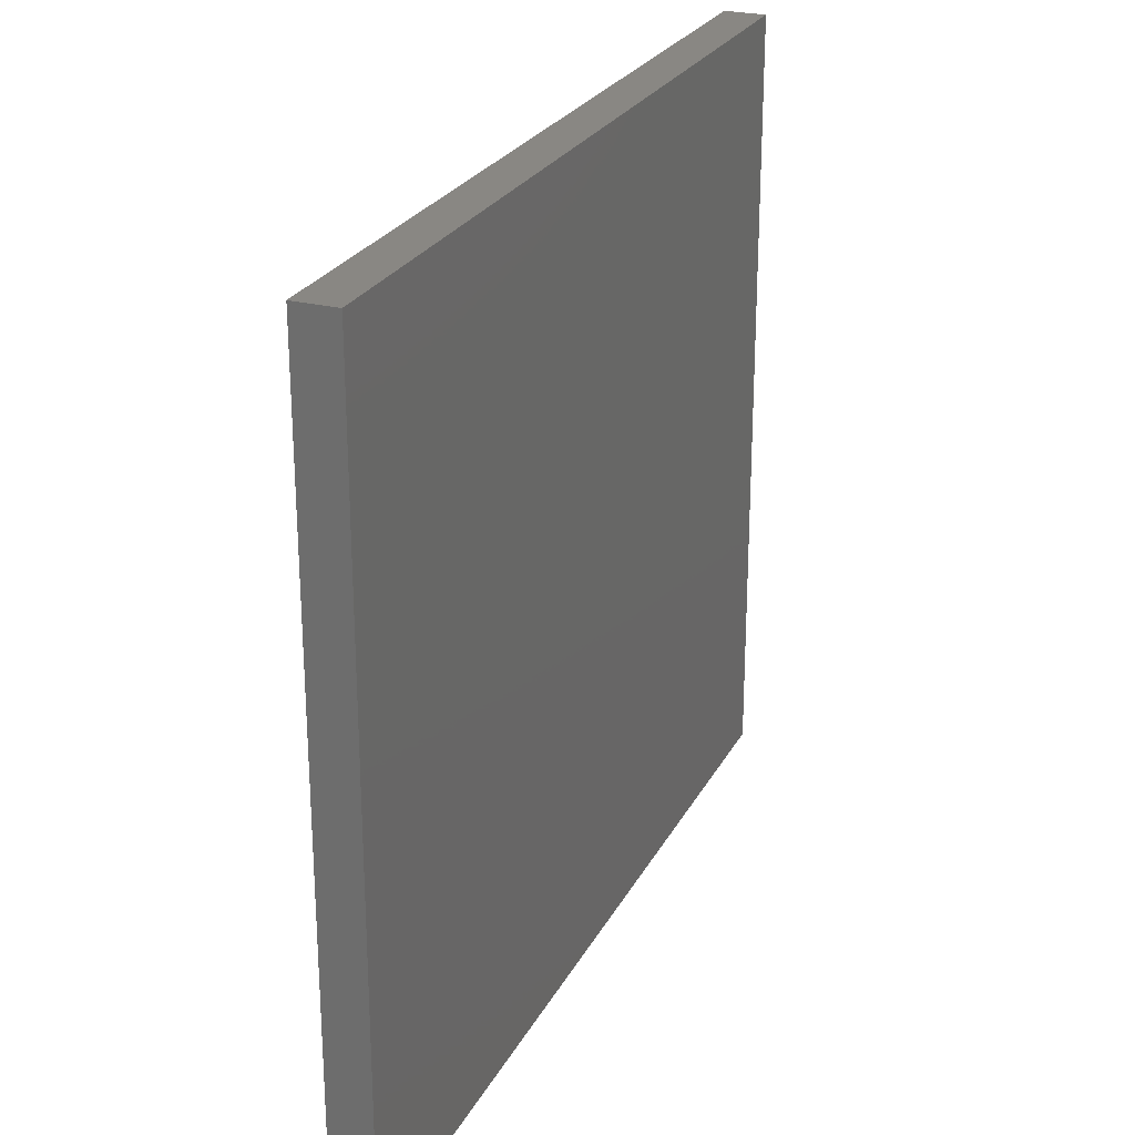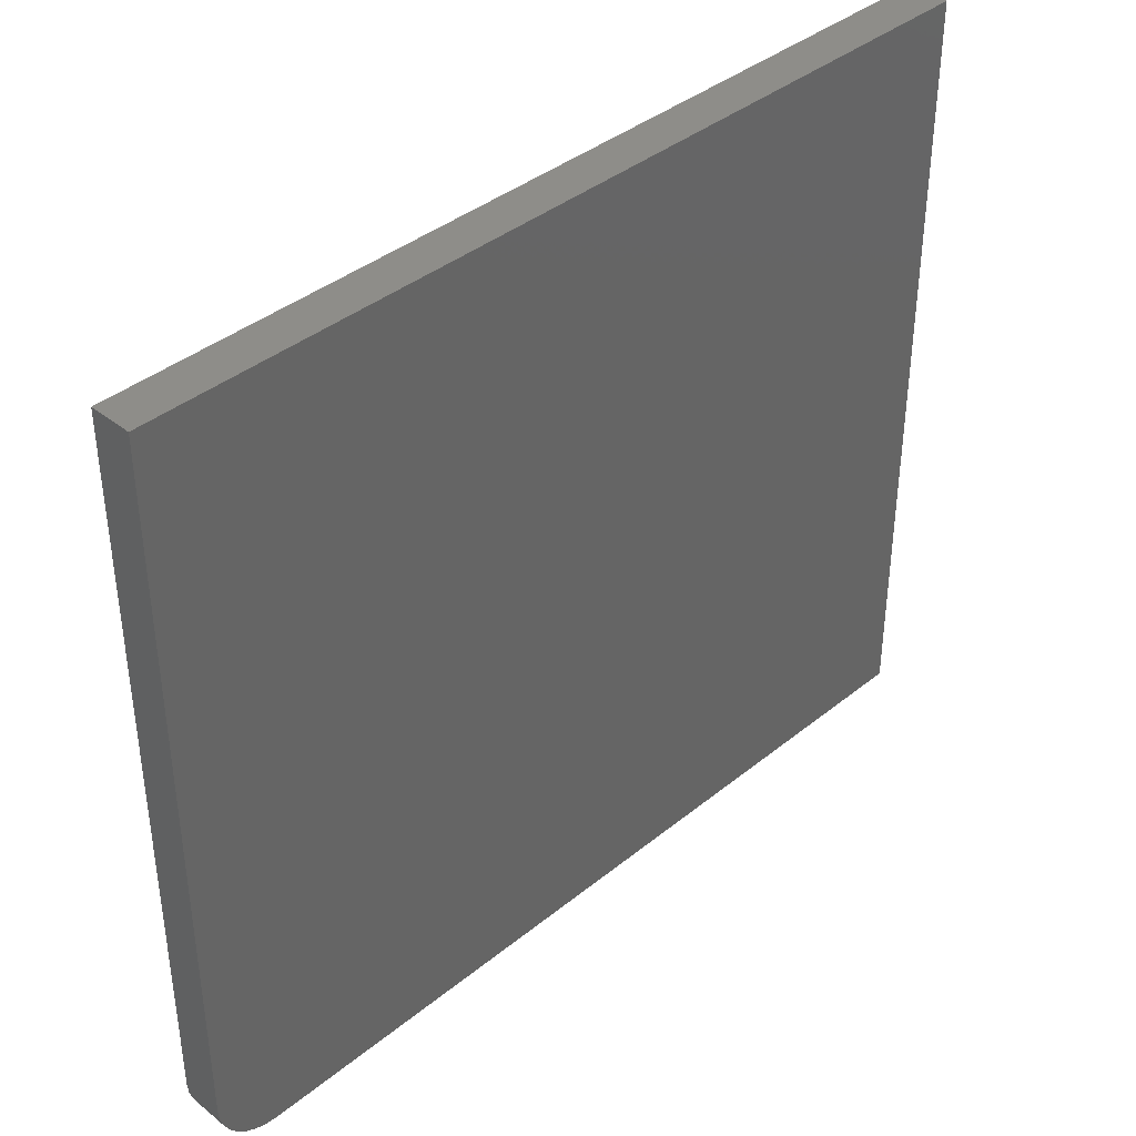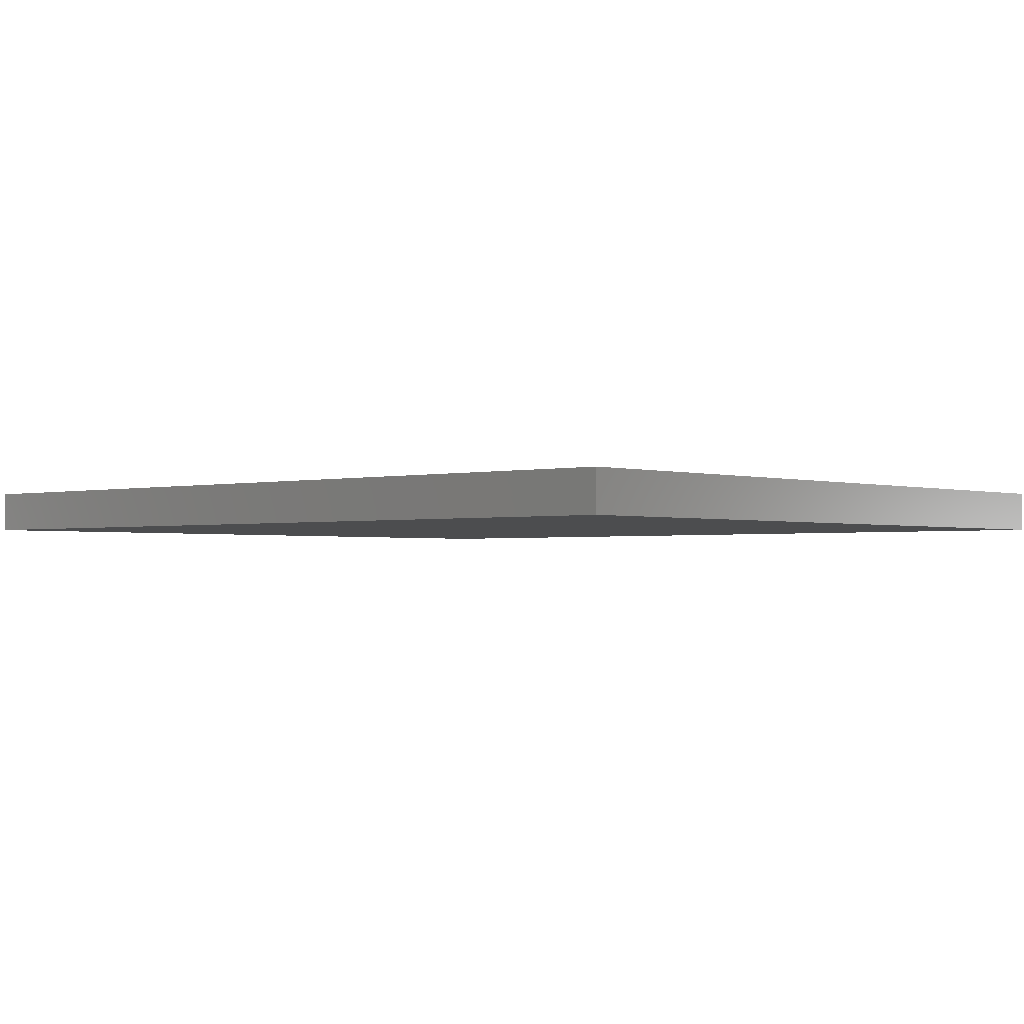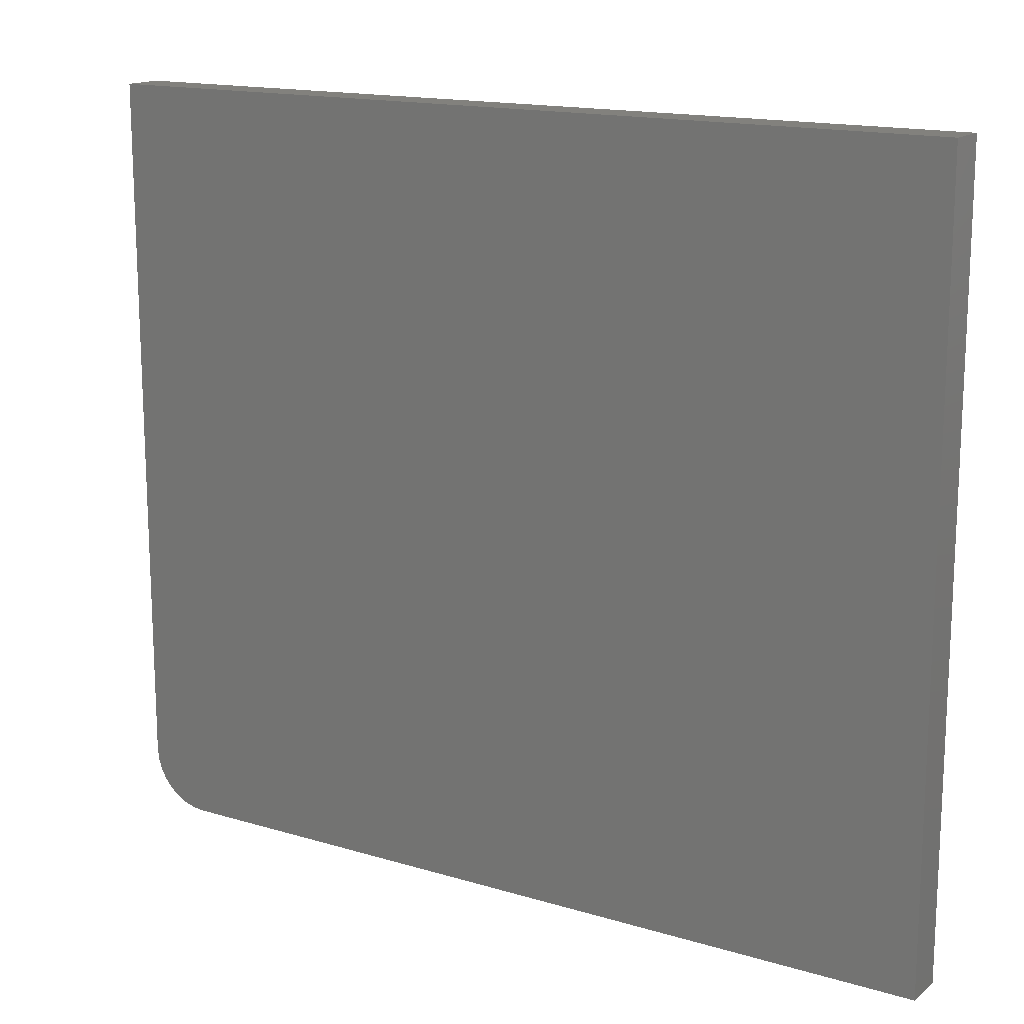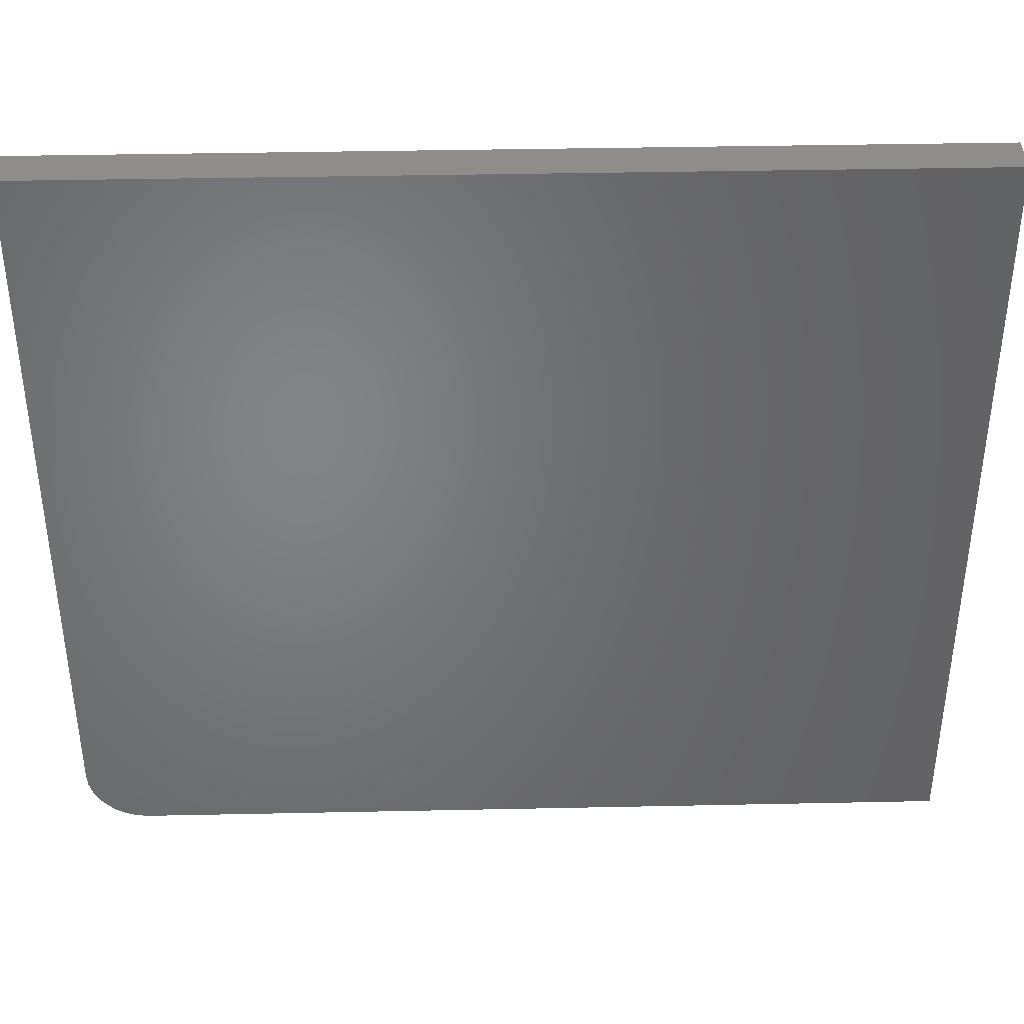
<metadata>
{"format":"stl","ext":"stl","renderer":"f3d","projection":"perspective","resolution":1024,"background":"white","views":[{"elev":25.3,"azim":112.3,"up":"+Y"},{"elev":39.2,"azim":134.8,"up":"+Y"},{"elev":-1.8,"azim":-138.2,"up":"+Z"},{"elev":15.5,"azim":-147.7,"up":"+Y"},{"elev":38.9,"azim":178.5,"up":"+Y"}]}
</metadata>
<code>
# stl→obj: 24 verts, 44 faces
v 0.6484 -0.6562 0.07031
v 0.6683 -0.6543 0.07031
v -0.75 -0.6562 0.07031
v 0.75 -0.5547 0.07031
v 0.75 0.6543 0.07031
v -0.75 0.6543 0.07031
v 0.6873 -0.6485 0.07031
v 0.7049 -0.6391 0.07031
v 0.7203 -0.6265 0.07031
v 0.7329 -0.6111 0.07031
v 0.7423 -0.5936 0.07031
v 0.748 -0.5745 0.07031
v -0.75 -0.6562 0
v 0.6683 -0.6543 0
v 0.6484 -0.6562 0
v 0.75 -0.5547 0
v 0.748 -0.5745 0
v 0.7423 -0.5936 0
v 0.7329 -0.6111 0
v 0.7203 -0.6265 0
v 0.7049 -0.6391 0
v 0.6873 -0.6485 0
v -0.75 0.6543 0
v 0.75 0.6543 0
f 1 2 3
f 4 5 6
f 4 6 3
f 4 3 2
f 4 2 7
f 4 7 8
f 4 8 9
f 4 9 10
f 4 10 11
f 4 11 12
f 13 14 15
f 16 17 18
f 16 18 19
f 16 19 20
f 16 20 21
f 16 21 22
f 16 22 14
f 16 14 13
f 16 13 23
f 16 23 24
f 4 16 5
f 5 16 24
f 3 13 1
f 1 13 15
f 16 4 17
f 17 4 12
f 17 12 18
f 18 12 11
f 18 11 19
f 19 11 10
f 19 10 20
f 20 10 9
f 20 9 21
f 21 9 8
f 21 8 22
f 22 8 7
f 22 7 14
f 14 7 2
f 14 2 15
f 15 2 1
f 6 23 3
f 3 23 13
f 5 24 6
f 6 24 23

</code>
